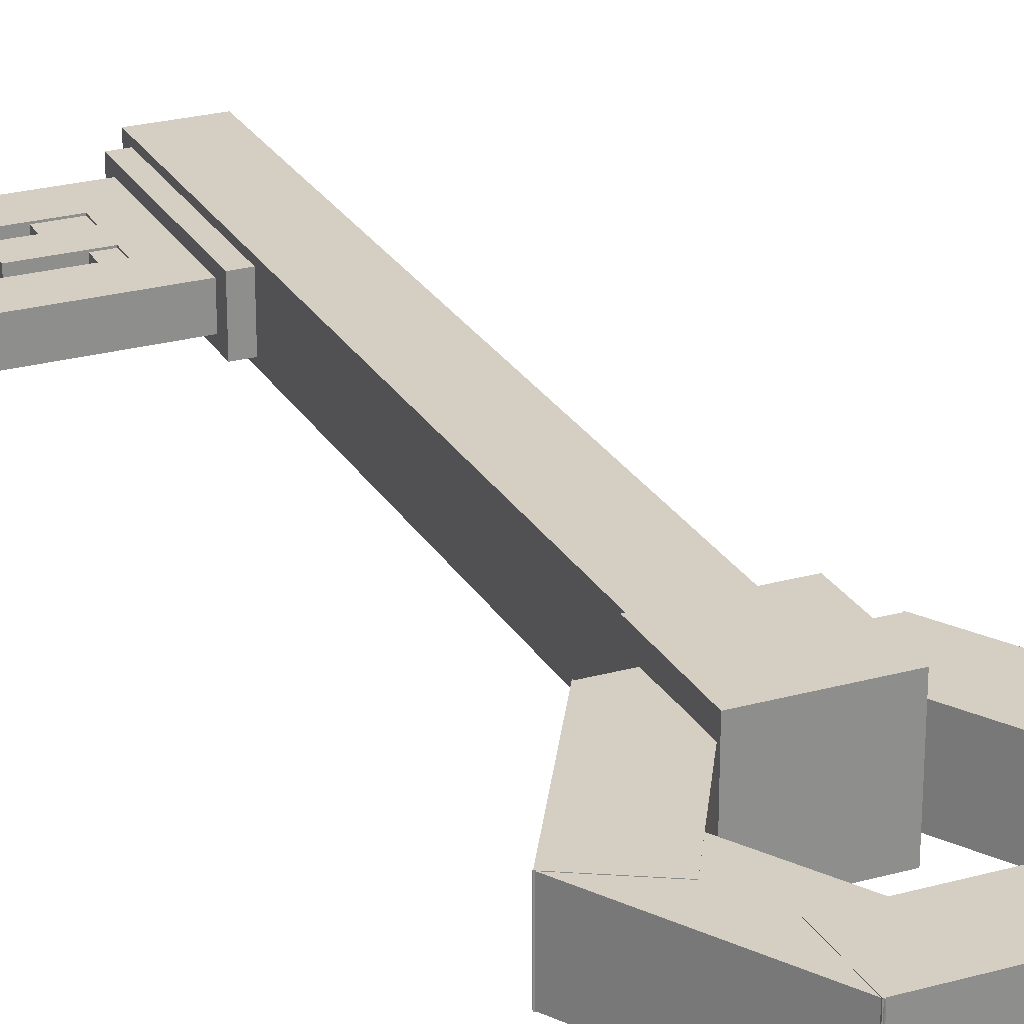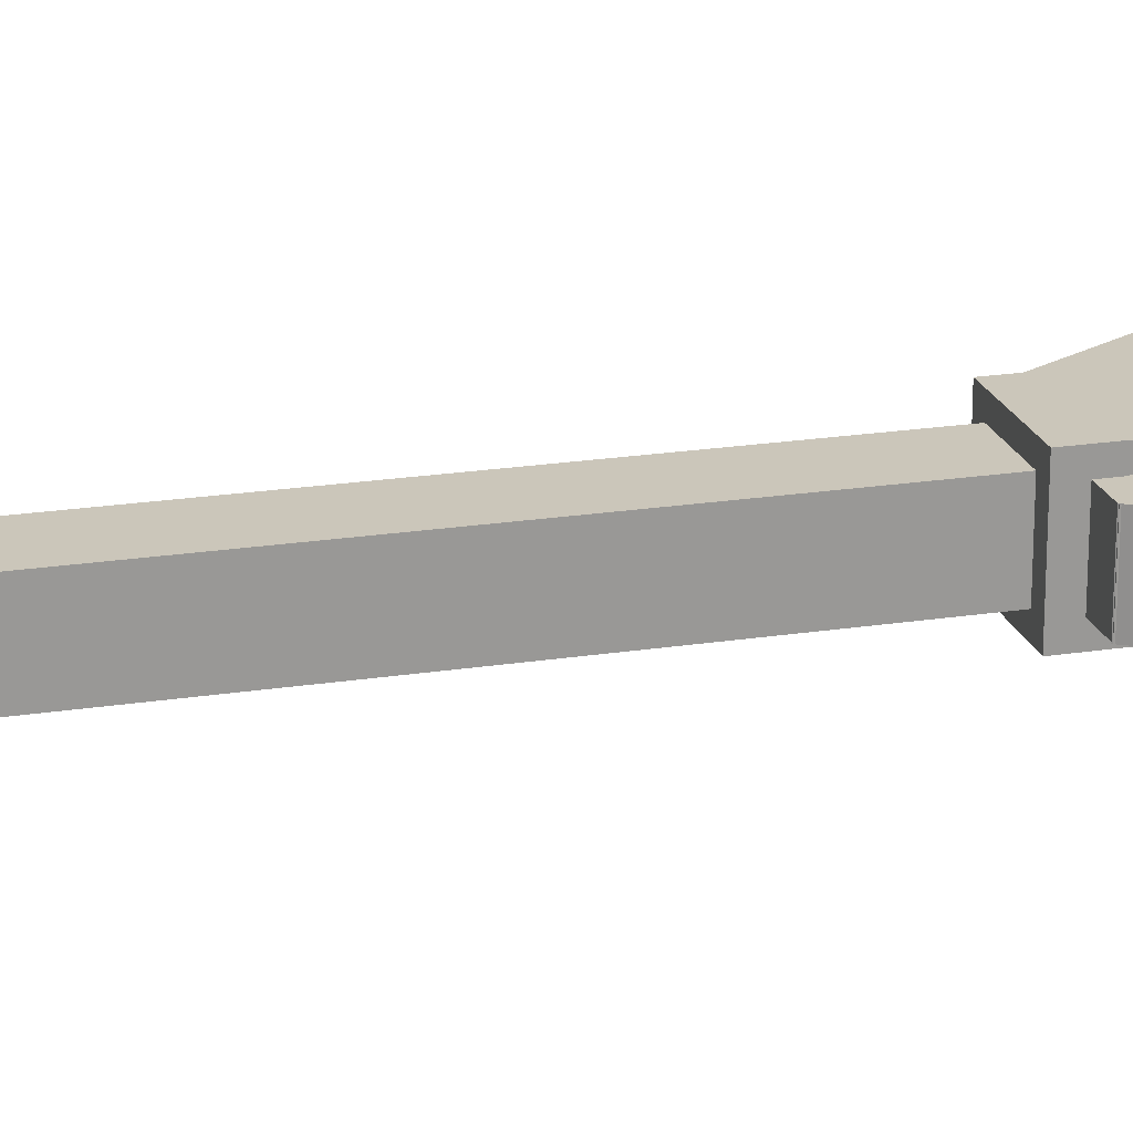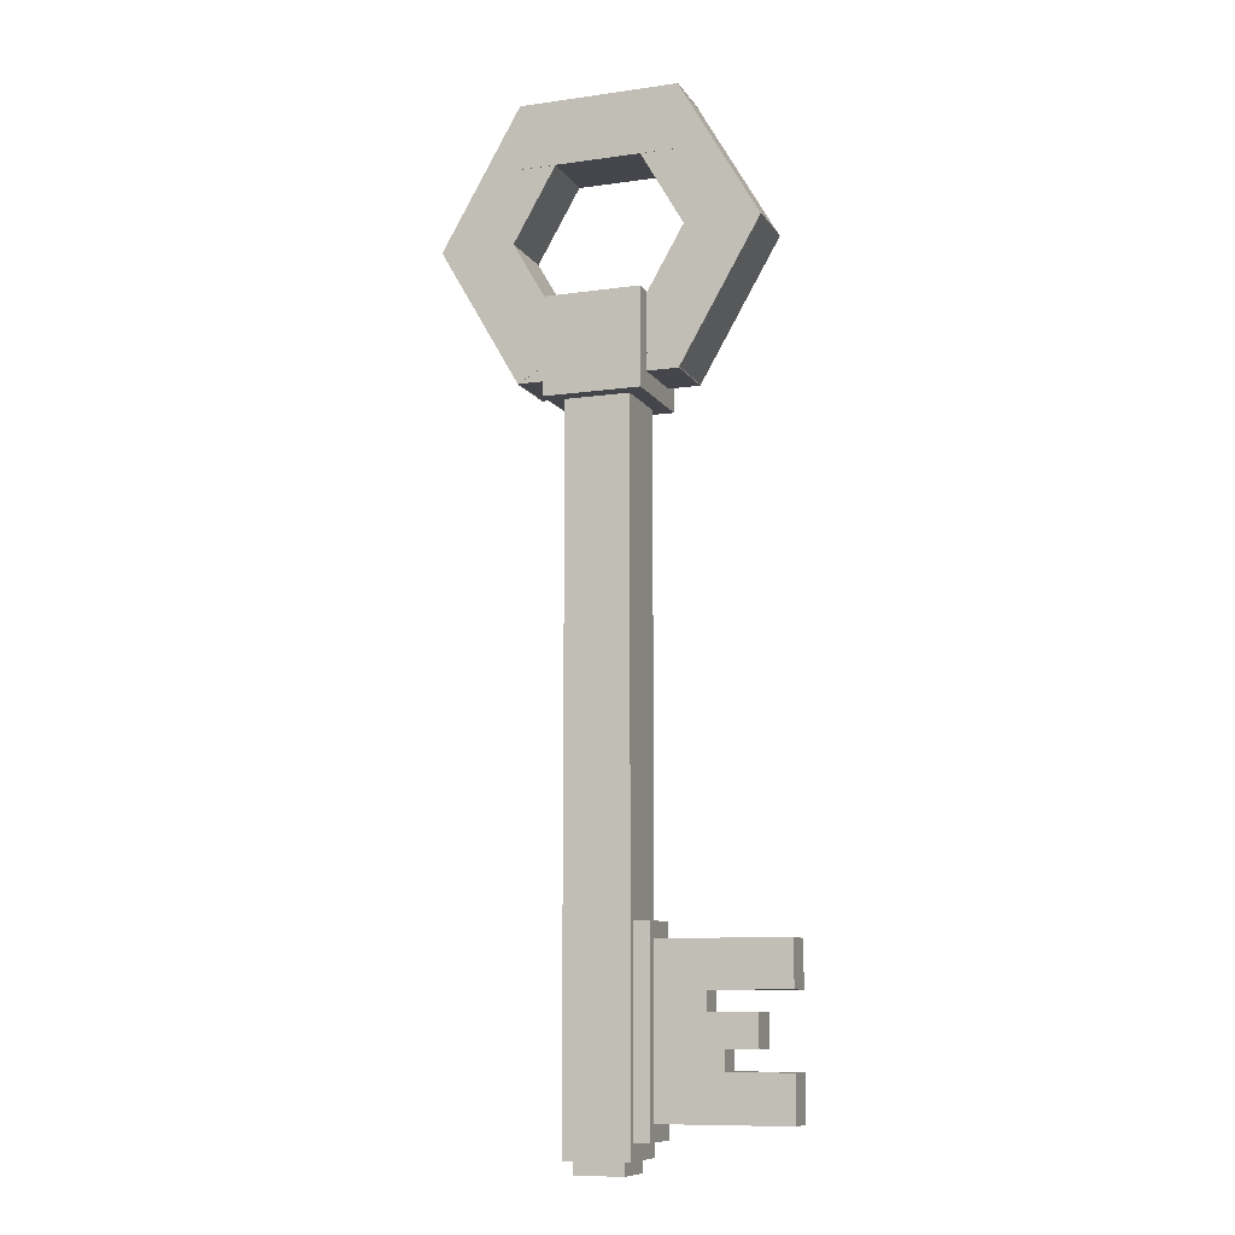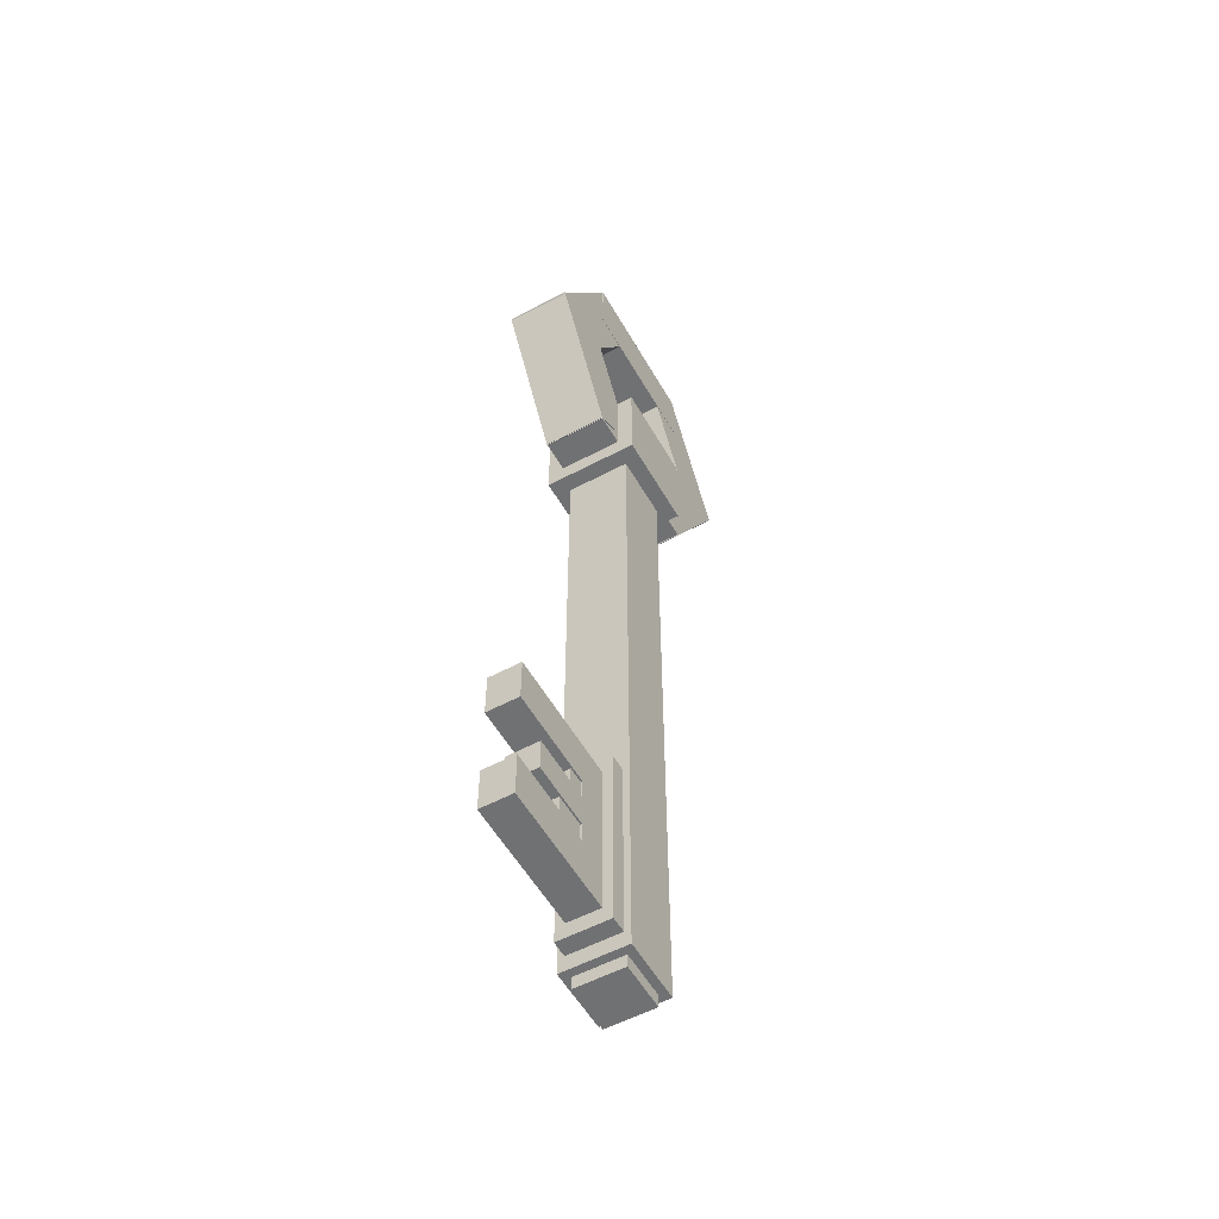
<metadata>
{"format":"obj","ext":"obj","renderer":"f3d","projection":"perspective","resolution":1024,"background":"white","views":[{"elev":25.4,"azim":156.1,"up":"+Z"},{"elev":21.2,"azim":74.5,"up":"+Z"},{"elev":-10.1,"azim":19.9,"up":"+Y"},{"elev":-55.2,"azim":119.3,"up":"+Y"}]}
</metadata>
<code>
v 0.0625 0.6875 0.0625
v -0.0625 0.6875 0.0625
v -0.0625 -0.6875 0.0625
v 0.0625 -0.6875 0.0625
v -0.0625 0.6875 -0.0625
v 0.0625 0.6875 -0.0625
v 0.0625 -0.6875 -0.0625
v -0.0625 -0.6875 -0.0625
v 0.0625 0.6875 -0.0625
v 0.0625 0.6875 0.0625
v 0.0625 -0.6875 0.0625
v 0.0625 -0.6875 -0.0625
v 0.0625 -0.6875 0.0625
v -0.0625 -0.6875 0.0625
v -0.0625 -0.6875 -0.0625
v 0.0625 -0.6875 -0.0625
v -0.0625 0.6875 0.0625
v -0.0625 0.6875 -0.0625
v -0.0625 -0.6875 -0.0625
v -0.0625 -0.6875 0.0625
v 0.0625 0.6875 -0.0625
v -0.0625 0.6875 -0.0625
v -0.0625 0.6875 0.0625
v 0.0625 0.6875 0.0625
f 1 3 4
f 1 2 3
f 5 7 8
f 5 6 7
f 9 11 12
f 9 10 11
f 13 15 16
f 13 14 15
f 17 19 20
f 17 18 19
f 21 23 24
f 21 22 23
v 0.04688 -0.65 0.04688
v -0.04688 -0.65 0.04688
v -0.04688 -0.7125 0.04688
v 0.04688 -0.7125 0.04688
v -0.04688 -0.65 -0.04688
v 0.04688 -0.65 -0.04688
v 0.04688 -0.7125 -0.04688
v -0.04688 -0.7125 -0.04688
v 0.04688 -0.65 -0.04688
v 0.04688 -0.65 0.04688
v 0.04688 -0.7125 0.04688
v 0.04688 -0.7125 -0.04688
v 0.04688 -0.7125 0.04688
v -0.04688 -0.7125 0.04688
v -0.04688 -0.7125 -0.04688
v 0.04688 -0.7125 -0.04688
v -0.04688 -0.65 0.04688
v -0.04688 -0.65 -0.04688
v -0.04688 -0.7125 -0.04688
v -0.04688 -0.7125 0.04688
v 0.04688 -0.65 -0.04688
v -0.04688 -0.65 -0.04688
v -0.04688 -0.65 0.04688
v 0.04688 -0.65 0.04688
f 25 27 28
f 25 26 27
f 29 31 32
f 29 30 31
f 33 35 36
f 33 34 35
f 37 39 40
f 37 38 39
f 41 43 44
f 41 42 43
f 45 47 48
f 45 46 47
v 0.09375 -0.2812 0.05
v 0.03125 -0.2812 0.05
v 0.03125 -0.6562 0.05
v 0.09375 -0.6562 0.05
v 0.03125 -0.2812 -0.05
v 0.09375 -0.2812 -0.05
v 0.09375 -0.6562 -0.05
v 0.03125 -0.6562 -0.05
v 0.09375 -0.2812 -0.05
v 0.09375 -0.2812 0.05
v 0.09375 -0.6562 0.05
v 0.09375 -0.6562 -0.05
v 0.09375 -0.6562 0.05
v 0.03125 -0.6562 0.05
v 0.03125 -0.6562 -0.05
v 0.09375 -0.6562 -0.05
v 0.03125 -0.2812 0.05
v 0.03125 -0.2812 -0.05
v 0.03125 -0.6562 -0.05
v 0.03125 -0.6562 0.05
v 0.09375 -0.2812 -0.05
v 0.03125 -0.2812 -0.05
v 0.03125 -0.2812 0.05
v 0.09375 -0.2812 0.05
f 49 51 52
f 49 50 51
f 53 55 56
f 53 54 55
f 57 59 60
f 57 58 59
f 61 63 64
f 61 62 63
f 65 67 68
f 65 66 67
f 69 71 72
f 69 70 71
v 0.1562 -0.3125 0.03125
v 0.09375 -0.3125 0.03125
v 0.09375 -0.625 0.03125
v 0.1562 -0.625 0.03125
v 0.09375 -0.3125 -0.03125
v 0.1562 -0.3125 -0.03125
v 0.1562 -0.625 -0.03125
v 0.09375 -0.625 -0.03125
v 0.1562 -0.3125 -0.03125
v 0.1562 -0.3125 0.03125
v 0.1562 -0.625 0.03125
v 0.1562 -0.625 -0.03125
v 0.1562 -0.625 0.03125
v 0.09375 -0.625 0.03125
v 0.09375 -0.625 -0.03125
v 0.1562 -0.625 -0.03125
v 0.09375 -0.3125 0.03125
v 0.09375 -0.3125 -0.03125
v 0.09375 -0.625 -0.03125
v 0.09375 -0.625 0.03125
v 0.1562 -0.3125 -0.03125
v 0.09375 -0.3125 -0.03125
v 0.09375 -0.3125 0.03125
v 0.1562 -0.3125 0.03125
f 73 75 76
f 73 74 75
f 77 79 80
f 77 78 79
f 81 83 84
f 81 82 83
f 85 87 88
f 85 86 87
f 89 91 92
f 89 90 91
f 93 95 96
f 93 94 95
v 0.3438 -0.3125 0.03125
v 0.1562 -0.3125 0.03125
v 0.1562 -0.4 0.03125
v 0.3438 -0.4 0.03125
v 0.1562 -0.3125 -0.03125
v 0.3438 -0.3125 -0.03125
v 0.3438 -0.4 -0.03125
v 0.1562 -0.4 -0.03125
v 0.3438 -0.3125 -0.03125
v 0.3438 -0.3125 0.03125
v 0.3438 -0.4 0.03125
v 0.3438 -0.4 -0.03125
v 0.3438 -0.4 0.03125
v 0.1562 -0.4 0.03125
v 0.1562 -0.4 -0.03125
v 0.3438 -0.4 -0.03125
v 0.1562 -0.3125 0.03125
v 0.1562 -0.3125 -0.03125
v 0.1562 -0.4 -0.03125
v 0.1562 -0.4 0.03125
v 0.3438 -0.3125 -0.03125
v 0.1562 -0.3125 -0.03125
v 0.1562 -0.3125 0.03125
v 0.3438 -0.3125 0.03125
f 97 99 100
f 97 98 99
f 101 103 104
f 101 102 103
f 105 107 108
f 105 106 107
f 109 111 112
f 109 110 111
f 113 115 116
f 113 114 115
f 117 119 120
f 117 118 119
v 0.3438 -0.5375 0.03125
v 0.1562 -0.5375 0.03125
v 0.1562 -0.625 0.03125
v 0.3438 -0.625 0.03125
v 0.1562 -0.5375 -0.03125
v 0.3438 -0.5375 -0.03125
v 0.3438 -0.625 -0.03125
v 0.1562 -0.625 -0.03125
v 0.3438 -0.5375 -0.03125
v 0.3438 -0.5375 0.03125
v 0.3438 -0.625 0.03125
v 0.3438 -0.625 -0.03125
v 0.3438 -0.625 0.03125
v 0.1562 -0.625 0.03125
v 0.1562 -0.625 -0.03125
v 0.3438 -0.625 -0.03125
v 0.1562 -0.5375 0.03125
v 0.1562 -0.5375 -0.03125
v 0.1562 -0.625 -0.03125
v 0.1562 -0.625 0.03125
v 0.3438 -0.5375 -0.03125
v 0.1562 -0.5375 -0.03125
v 0.1562 -0.5375 0.03125
v 0.3438 -0.5375 0.03125
f 121 123 124
f 121 122 123
f 125 127 128
f 125 126 127
f 129 131 132
f 129 130 131
f 133 135 136
f 133 134 135
f 137 139 140
f 137 138 139
f 141 143 144
f 141 142 143
v 0.2812 -0.4375 0.03125
v 0.1562 -0.4375 0.03125
v 0.1562 -0.5 0.03125
v 0.2812 -0.5 0.03125
v 0.1562 -0.4375 -0.03125
v 0.2812 -0.4375 -0.03125
v 0.2812 -0.5 -0.03125
v 0.1562 -0.5 -0.03125
v 0.2812 -0.4375 -0.03125
v 0.2812 -0.4375 0.03125
v 0.2812 -0.5 0.03125
v 0.2812 -0.5 -0.03125
v 0.2812 -0.5 0.03125
v 0.1562 -0.5 0.03125
v 0.1562 -0.5 -0.03125
v 0.2812 -0.5 -0.03125
v 0.1562 -0.4375 0.03125
v 0.1562 -0.4375 -0.03125
v 0.1562 -0.5 -0.03125
v 0.1562 -0.5 0.03125
v 0.2812 -0.4375 -0.03125
v 0.1562 -0.4375 -0.03125
v 0.1562 -0.4375 0.03125
v 0.2812 -0.4375 0.03125
f 145 147 148
f 145 146 147
f 149 151 152
f 149 150 151
f 153 155 156
f 153 154 155
f 157 159 160
f 157 158 159
f 161 163 164
f 161 162 163
f 165 167 168
f 165 166 167
v 0.2188 -0.5 0.02813
v 0.1562 -0.5 0.02813
v 0.1562 -0.5625 0.02813
v 0.2188 -0.5625 0.02813
v 0.1562 -0.5 -0.02813
v 0.2188 -0.5 -0.02813
v 0.2188 -0.5625 -0.02813
v 0.1562 -0.5625 -0.02813
v 0.2188 -0.5 -0.02813
v 0.2188 -0.5 0.02813
v 0.2188 -0.5625 0.02813
v 0.2188 -0.5625 -0.02813
v 0.2188 -0.5625 0.02813
v 0.1562 -0.5625 0.02813
v 0.1562 -0.5625 -0.02813
v 0.2188 -0.5625 -0.02813
v 0.1562 -0.5 0.02813
v 0.1562 -0.5 -0.02813
v 0.1562 -0.5625 -0.02813
v 0.1562 -0.5625 0.02813
v 0.2188 -0.5 -0.02813
v 0.1562 -0.5 -0.02813
v 0.1562 -0.5 0.02813
v 0.2188 -0.5 0.02813
f 169 171 172
f 169 170 171
f 173 175 176
f 173 174 175
f 177 179 180
f 177 178 179
f 181 183 184
f 181 182 183
f 185 187 188
f 185 186 187
f 189 191 192
f 189 190 191
v 0.1875 -0.375 0.02813
v 0.125 -0.375 0.02813
v 0.125 -0.4375 0.02813
v 0.1875 -0.4375 0.02813
v 0.125 -0.375 -0.02813
v 0.1875 -0.375 -0.02813
v 0.1875 -0.4375 -0.02813
v 0.125 -0.4375 -0.02813
v 0.1875 -0.375 -0.02813
v 0.1875 -0.375 0.02813
v 0.1875 -0.4375 0.02813
v 0.1875 -0.4375 -0.02813
v 0.1875 -0.4375 0.02813
v 0.125 -0.4375 0.02813
v 0.125 -0.4375 -0.02813
v 0.1875 -0.4375 -0.02813
v 0.125 -0.375 0.02813
v 0.125 -0.375 -0.02813
v 0.125 -0.4375 -0.02813
v 0.125 -0.4375 0.02813
v 0.1875 -0.375 -0.02813
v 0.125 -0.375 -0.02813
v 0.125 -0.375 0.02813
v 0.1875 -0.375 0.02813
f 193 195 196
f 193 194 195
f 197 199 200
f 197 198 199
f 201 203 204
f 201 202 203
f 205 207 208
f 205 206 207
f 209 211 212
f 209 210 211
f 213 215 216
f 213 214 215
v 0.09375 0.8438 0.09375
v -0.09375 0.8438 0.09375
v -0.09375 0.6562 0.09375
v 0.09375 0.6562 0.09375
v -0.09375 0.8438 -0.09375
v 0.09375 0.8438 -0.09375
v 0.09375 0.6562 -0.09375
v -0.09375 0.6562 -0.09375
v 0.09375 0.8438 -0.09375
v 0.09375 0.8438 0.09375
v 0.09375 0.6562 0.09375
v 0.09375 0.6562 -0.09375
v 0.09375 0.6562 0.09375
v -0.09375 0.6562 0.09375
v -0.09375 0.6562 -0.09375
v 0.09375 0.6562 -0.09375
v -0.09375 0.8438 0.09375
v -0.09375 0.8438 -0.09375
v -0.09375 0.6562 -0.09375
v -0.09375 0.6562 0.09375
v 0.09375 0.8438 -0.09375
v -0.09375 0.8438 -0.09375
v -0.09375 0.8438 0.09375
v 0.09375 0.8438 0.09375
f 217 219 220
f 217 218 219
f 221 223 224
f 221 222 223
f 225 227 228
f 225 226 227
f 229 231 232
f 229 230 231
f 233 235 236
f 233 234 235
f 237 239 240
f 237 238 239
v 0.1562 1.231 0.0625
v -0.1562 1.231 0.0625
v -0.1562 1.106 0.0625
v 0.1562 1.106 0.0625
v -0.1562 1.231 -0.0625
v 0.1562 1.231 -0.0625
v 0.1562 1.106 -0.0625
v -0.1562 1.106 -0.0625
v 0.1562 1.231 -0.0625
v 0.1562 1.231 0.0625
v 0.1562 1.106 0.0625
v 0.1562 1.106 -0.0625
v 0.1562 1.106 0.0625
v -0.1562 1.106 0.0625
v -0.1562 1.106 -0.0625
v 0.1562 1.106 -0.0625
v -0.1562 1.231 0.0625
v -0.1562 1.231 -0.0625
v -0.1562 1.106 -0.0625
v -0.1562 1.106 0.0625
v 0.1562 1.231 -0.0625
v -0.1562 1.231 -0.0625
v -0.1562 1.231 0.0625
v 0.1562 1.231 0.0625
f 241 243 244
f 241 242 243
f 245 247 248
f 245 246 247
f 249 251 252
f 249 250 251
f 253 255 256
f 253 254 255
f 257 259 260
f 257 258 259
f 261 263 264
f 261 262 263
v -0.1546 1.232 0.06187
v -0.3109 0.9616 0.06187
v -0.2026 0.8991 0.06187
v -0.04637 1.17 0.06187
v -0.3109 0.9616 -0.06187
v -0.1546 1.232 -0.06187
v -0.04637 1.17 -0.06187
v -0.2026 0.8991 -0.06187
v -0.1546 1.232 -0.06187
v -0.1546 1.232 0.06187
v -0.04637 1.17 0.06187
v -0.04637 1.17 -0.06187
v -0.04637 1.17 0.06187
v -0.2026 0.8991 0.06187
v -0.2026 0.8991 -0.06187
v -0.04637 1.17 -0.06187
v -0.3109 0.9616 0.06187
v -0.3109 0.9616 -0.06187
v -0.2026 0.8991 -0.06187
v -0.2026 0.8991 0.06187
v -0.1546 1.232 -0.06187
v -0.3109 0.9616 -0.06187
v -0.3109 0.9616 0.06187
v -0.1546 1.232 0.06187
f 265 267 268
f 265 266 267
f 269 271 272
f 269 270 271
f 273 275 276
f 273 274 275
f 277 279 280
f 277 278 279
f 281 283 284
f 281 282 283
f 285 287 288
f 285 286 287
v -0.3109 0.9634 0.0625
v -0.1546 0.6928 0.0625
v -0.04637 0.7553 0.0625
v -0.2026 1.026 0.0625
v -0.1546 0.6928 -0.0625
v -0.3109 0.9634 -0.0625
v -0.2026 1.026 -0.0625
v -0.04637 0.7553 -0.0625
v -0.3109 0.9634 -0.0625
v -0.3109 0.9634 0.0625
v -0.2026 1.026 0.0625
v -0.2026 1.026 -0.0625
v -0.2026 1.026 0.0625
v -0.04637 0.7553 0.0625
v -0.04637 0.7553 -0.0625
v -0.2026 1.026 -0.0625
v -0.1546 0.6928 0.0625
v -0.1546 0.6928 -0.0625
v -0.04637 0.7553 -0.0625
v -0.04637 0.7553 0.0625
v -0.3109 0.9634 -0.0625
v -0.1546 0.6928 -0.0625
v -0.1546 0.6928 0.0625
v -0.3109 0.9634 0.0625
f 289 291 292
f 289 290 291
f 293 295 296
f 293 294 295
f 297 299 300
f 297 298 299
f 301 303 304
f 301 302 303
f 305 307 308
f 305 306 307
f 309 311 312
f 309 310 311
v -0.1562 0.6937 0.06187
v 0.1562 0.6937 0.06187
v 0.1562 0.8187 0.06187
v -0.1562 0.8187 0.06187
v 0.1562 0.6937 -0.06187
v -0.1562 0.6937 -0.06187
v -0.1562 0.8187 -0.06187
v 0.1562 0.8187 -0.06187
v -0.1562 0.6937 -0.06187
v -0.1562 0.6937 0.06187
v -0.1562 0.8187 0.06187
v -0.1562 0.8187 -0.06187
v -0.1562 0.8187 0.06187
v 0.1562 0.8187 0.06187
v 0.1562 0.8187 -0.06187
v -0.1562 0.8187 -0.06187
v 0.1562 0.6937 0.06187
v 0.1562 0.6937 -0.06187
v 0.1562 0.8187 -0.06187
v 0.1562 0.8187 0.06187
v -0.1562 0.6937 -0.06187
v 0.1562 0.6937 -0.06187
v 0.1562 0.6937 0.06187
v -0.1562 0.6937 0.06187
f 313 315 316
f 313 314 315
f 317 319 320
f 317 318 319
f 321 323 324
f 321 322 323
f 325 327 328
f 325 326 327
f 329 331 332
f 329 330 331
f 333 335 336
f 333 334 335
v 0.1546 0.6928 0.0625
v 0.3109 0.9634 0.0625
v 0.2026 1.026 0.0625
v 0.04637 0.7553 0.0625
v 0.3109 0.9634 -0.0625
v 0.1546 0.6928 -0.0625
v 0.04637 0.7553 -0.0625
v 0.2026 1.026 -0.0625
v 0.1546 0.6928 -0.0625
v 0.1546 0.6928 0.0625
v 0.04637 0.7553 0.0625
v 0.04637 0.7553 -0.0625
v 0.04637 0.7553 0.0625
v 0.2026 1.026 0.0625
v 0.2026 1.026 -0.0625
v 0.04637 0.7553 -0.0625
v 0.3109 0.9634 0.0625
v 0.3109 0.9634 -0.0625
v 0.2026 1.026 -0.0625
v 0.2026 1.026 0.0625
v 0.1546 0.6928 -0.0625
v 0.3109 0.9634 -0.0625
v 0.3109 0.9634 0.0625
v 0.1546 0.6928 0.0625
f 337 339 340
f 337 338 339
f 341 343 344
f 341 342 343
f 345 347 348
f 345 346 347
f 349 351 352
f 349 350 351
f 353 355 356
f 353 354 355
f 357 359 360
f 357 358 359
v 0.3109 0.9616 0.06187
v 0.1546 1.232 0.06187
v 0.04637 1.17 0.06187
v 0.2026 0.8991 0.06187
v 0.1546 1.232 -0.06187
v 0.3109 0.9616 -0.06187
v 0.2026 0.8991 -0.06187
v 0.04637 1.17 -0.06187
v 0.3109 0.9616 -0.06187
v 0.3109 0.9616 0.06187
v 0.2026 0.8991 0.06187
v 0.2026 0.8991 -0.06187
v 0.2026 0.8991 0.06187
v 0.04637 1.17 0.06187
v 0.04637 1.17 -0.06187
v 0.2026 0.8991 -0.06187
v 0.1546 1.232 0.06187
v 0.1546 1.232 -0.06187
v 0.04637 1.17 -0.06187
v 0.04637 1.17 0.06187
v 0.3109 0.9616 -0.06187
v 0.1546 1.232 -0.06187
v 0.1546 1.232 0.06187
v 0.3109 0.9616 0.06187
f 361 363 364
f 361 362 363
f 365 367 368
f 365 366 367
f 369 371 372
f 369 370 371
f 373 375 376
f 373 374 375
f 377 379 380
f 377 378 379
f 381 383 384
f 381 382 383

</code>
